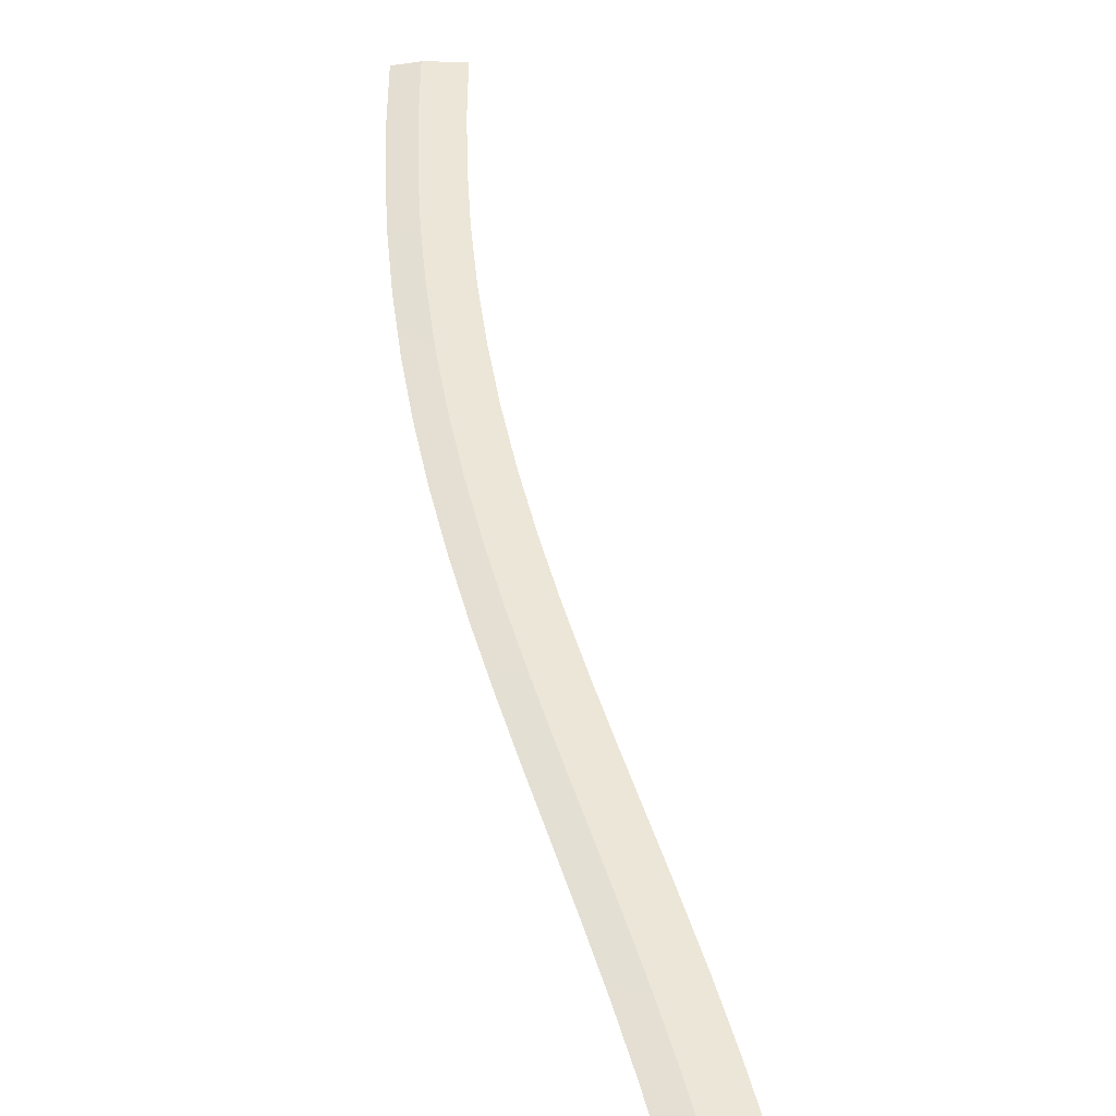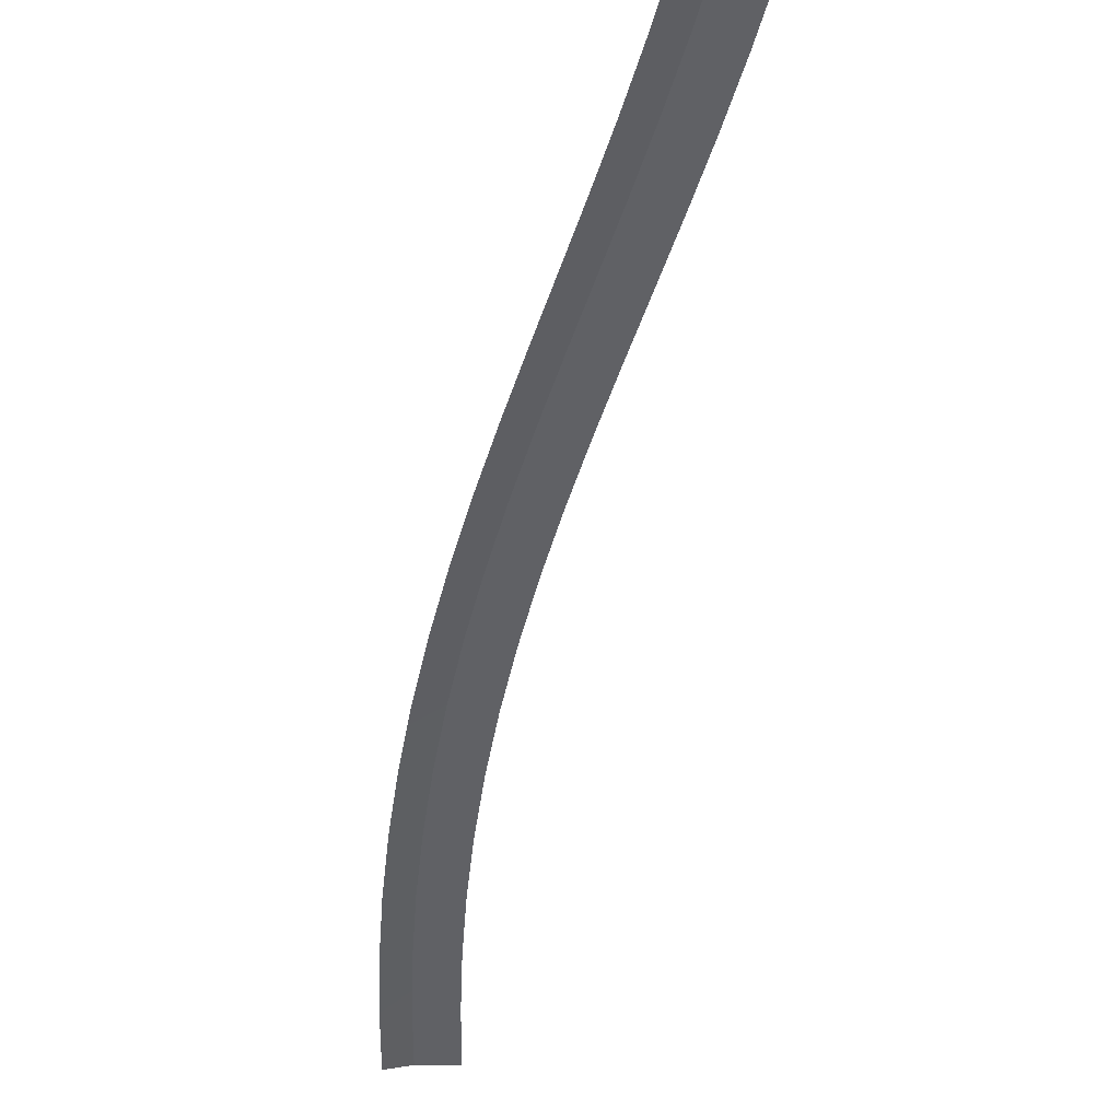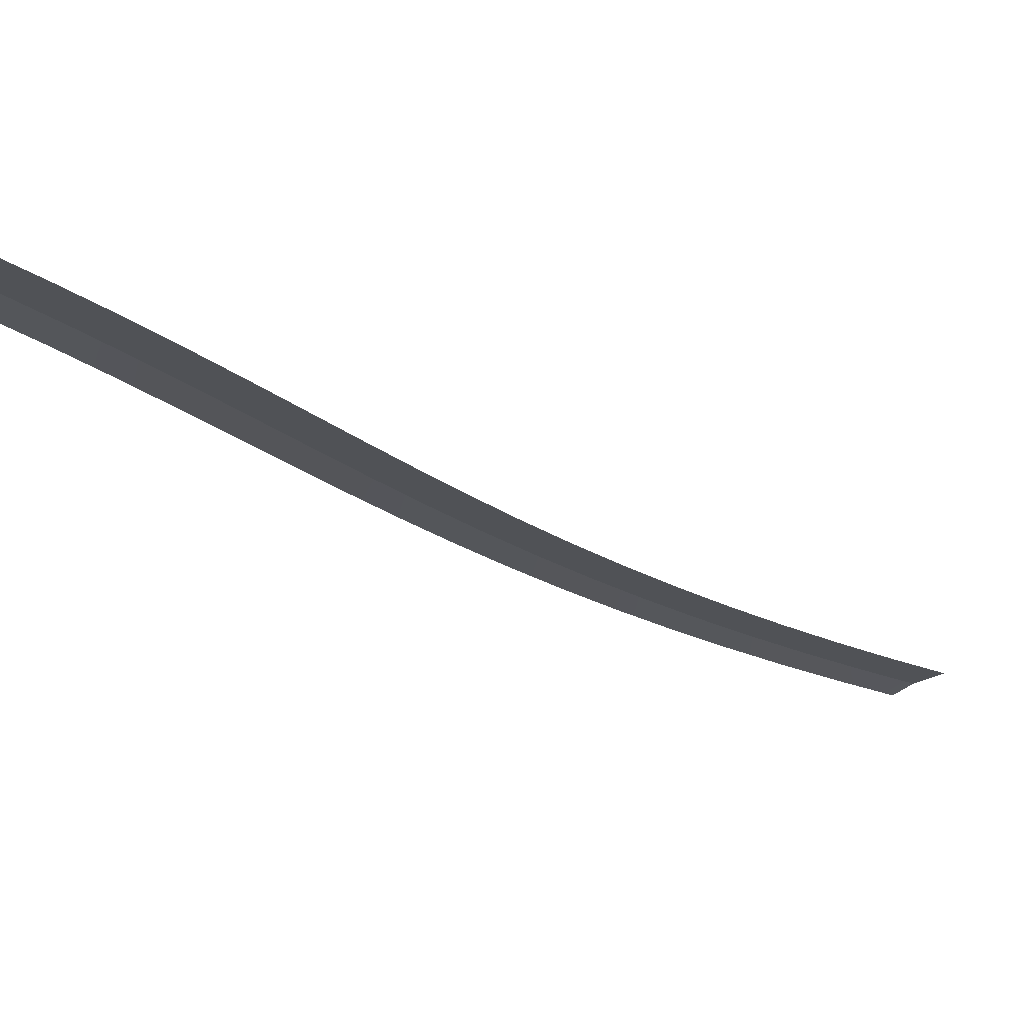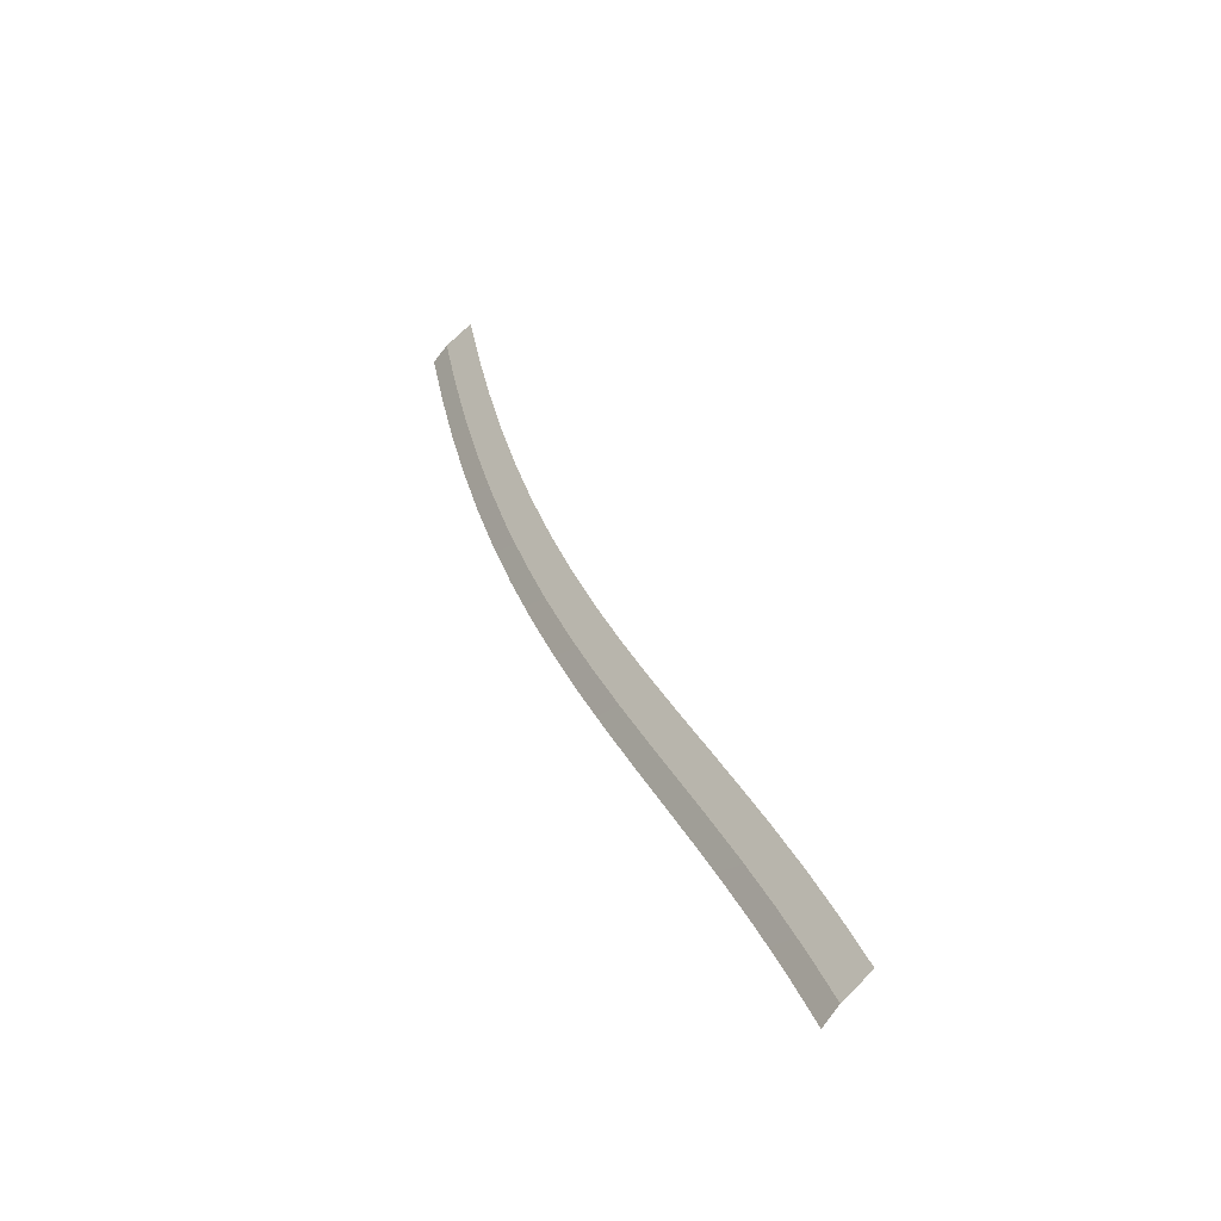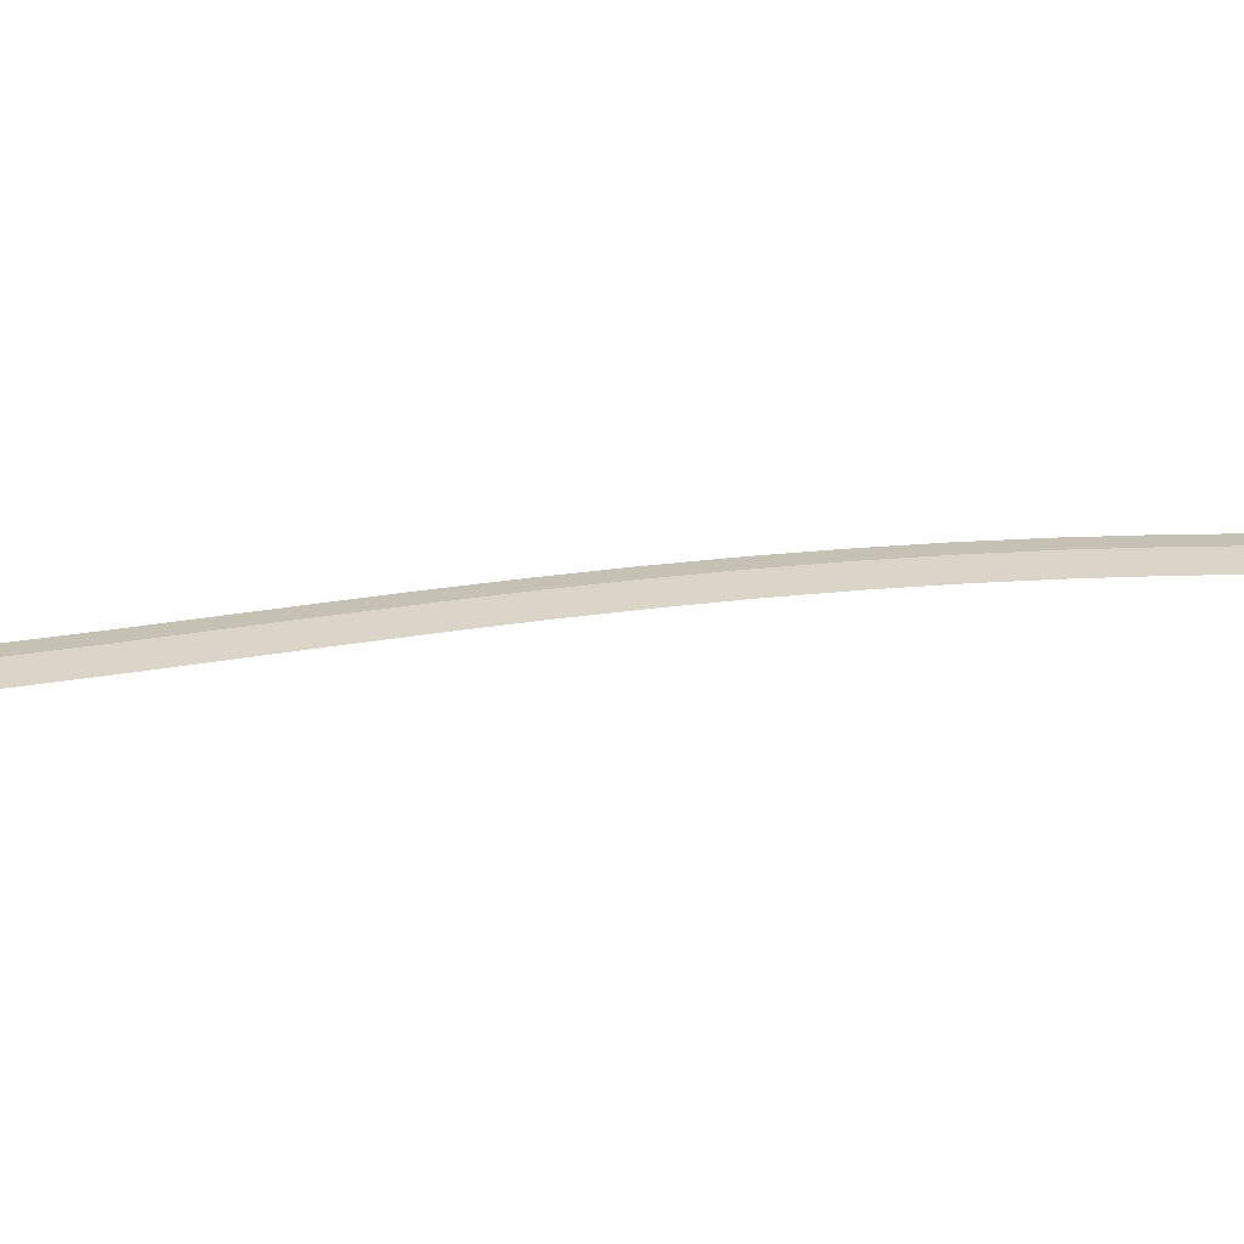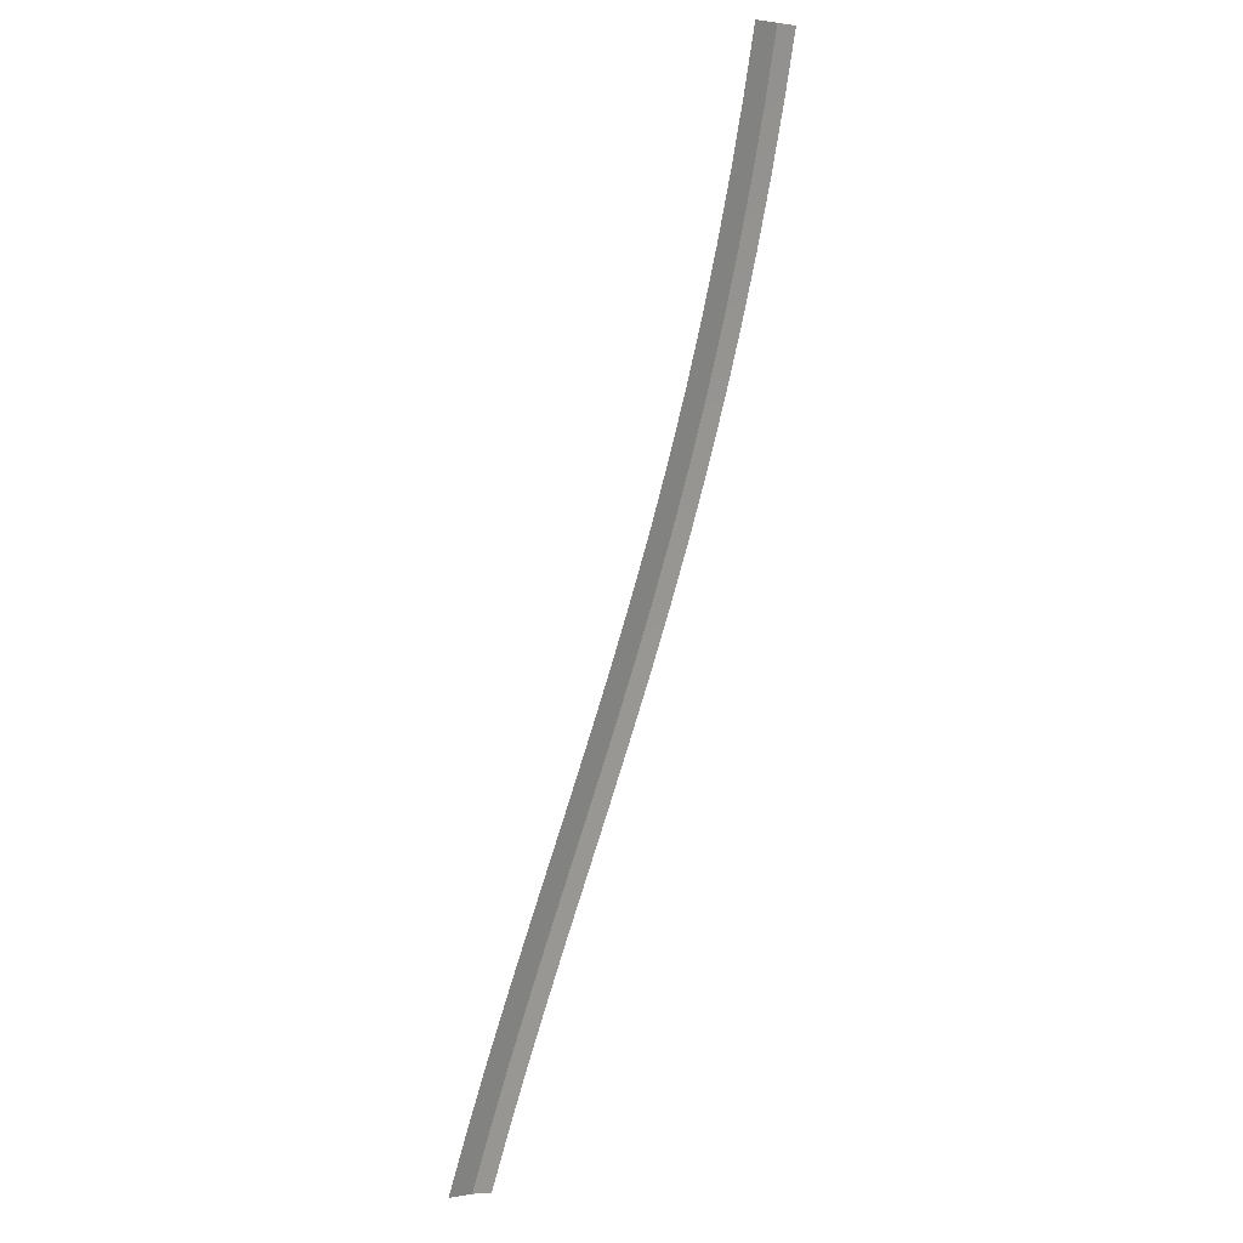
<metadata>
{"format":"obj","ext":"obj","renderer":"f3d","projection":"perspective","resolution":1024,"background":"white","views":[{"elev":46.1,"azim":-165.4,"up":"+Y"},{"elev":-47.4,"azim":-166.1,"up":"+Y"},{"elev":-20.7,"azim":-115.0,"up":"+Y"},{"elev":-38.2,"azim":-137.9,"up":"+Z"},{"elev":29.4,"azim":-73.6,"up":"+Y"},{"elev":25.0,"azim":-54.2,"up":"+Z"}]}
</metadata>
<code>
g SCutL27
v -81.9 0.03 248.1
v -81.9 0.03 248.1
v -84.58 0.03 249.5
v -84.58 0.03 249.5
v -80.11 -0.3407 247.2
v -80.11 -0.3407 247.2
v -81.9 0.03 248.1
v -81.9 0.03 248.1
v -79.65 0.03 252.5
v -79.65 0.03 252.5
v -82.3 0.03 253.9
v -82.3 0.03 253.9
v -77.87 -0.3407 251.6
v -77.87 -0.3407 251.6
v -79.65 0.03 252.5
v -79.65 0.03 252.5
v -77.31 0.03 256.8
v -77.31 0.03 256.8
v -79.93 0.03 258.3
v -79.93 0.03 258.3
v -75.56 -0.3407 255.9
v -75.56 -0.3407 255.9
v -77.31 0.03 256.8
v -77.31 0.03 256.8
v -74.85 0.03 261.1
v -74.85 0.03 261.1
v -77.44 0.03 262.7
v -77.44 0.03 262.7
v -73.12 -0.3407 260.1
v -73.12 -0.3407 260.1
v -74.85 0.03 261.1
v -74.85 0.03 261.1
v -72.32 0.03 265.4
v -72.32 0.03 265.4
v -74.89 0.03 266.9
v -74.89 0.03 266.9
v -70.61 -0.3407 264.3
v -70.61 -0.3407 264.3
v -72.32 0.03 265.4
v -72.32 0.03 265.4
v -69.75 0.03 269.6
v -69.75 0.03 269.6
v -72.31 0.03 271.2
v -72.31 0.03 271.2
v -68.04 -0.3407 268.6
v -68.04 -0.3407 268.6
v -69.75 0.03 269.6
v -69.75 0.03 269.6
v -67.07 0.03 274
v -67.07 0.03 274
v -69.64 0.03 275.6
v -69.64 0.03 275.6
v -65.36 -0.3407 273
v -65.36 -0.3407 273
v -67.07 0.03 274
v -67.07 0.03 274
v -64.44 0.03 278.4
v -64.44 0.03 278.4
v -67.02 0.03 279.9
v -67.02 0.03 279.9
v -62.72 -0.3407 277.4
v -62.72 -0.3407 277.4
v -64.44 0.03 278.4
v -64.44 0.03 278.4
v -61.81 0.03 282.9
v -61.81 0.03 282.9
v -64.42 0.03 284.4
v -64.42 0.03 284.4
v -60.07 -0.3407 281.9
v -60.07 -0.3407 281.9
v -61.81 0.03 282.9
v -61.81 0.03 282.9
v -59.26 0.03 287.5
v -59.26 0.03 287.5
v -61.91 0.03 288.9
v -61.91 0.03 288.9
v -57.5 -0.3407 286.6
v -57.5 -0.3407 286.6
v -59.26 0.03 287.5
v -59.26 0.03 287.5
v -56.82 0.03 292.3
v -56.82 0.03 292.3
v -59.5 0.03 293.6
v -59.5 0.03 293.6
v -55.03 -0.3407 291.4
v -55.03 -0.3407 291.4
v -56.82 0.03 292.3
v -56.82 0.03 292.3
v -54.49 0.03 297.1
v -54.49 0.03 297.1
v -57.22 0.03 298.4
v -57.22 0.03 298.4
v -52.67 -0.3407 296.3
v -52.67 -0.3407 296.3
v -54.49 0.03 297.1
v -54.49 0.03 297.1
v -52.35 0.03 302
v -52.35 0.03 302
v -55.12 0.03 303.1
v -55.12 0.03 303.1
v -50.51 -0.3407 301.2
v -50.51 -0.3407 301.2
v -52.35 0.03 302
v -52.35 0.03 302
v -50.35 0.03 307
v -50.35 0.03 307
v -53.16 0.03 308
v -53.16 0.03 308
v -48.48 -0.3407 306.3
v -48.48 -0.3407 306.3
v -50.35 0.03 307
v -50.35 0.03 307
v -48.55 0.03 312
v -48.55 0.03 312
v -51.39 0.03 313
v -51.39 0.03 313
v -46.66 -0.3407 311.3
v -46.66 -0.3407 311.3
v -48.55 0.03 312
v -48.55 0.03 312
v -46.89 0.03 317.1
v -46.89 0.03 317.1
v -49.76 0.03 318
v -49.76 0.03 318
v -44.98 -0.3407 316.5
v -44.98 -0.3407 316.5
v -46.89 0.03 317.1
v -46.89 0.03 317.1
v -45.43 0.03 322.2
v -45.43 0.03 322.2
v -48.32 0.03 323
v -48.32 0.03 323
v -43.5 -0.3407 321.7
v -43.5 -0.3407 321.7
v -45.43 0.03 322.2
v -45.43 0.03 322.2
v -44.1 0.03 327.4
v -44.1 0.03 327.4
v -47.02 0.03 328.1
v -47.02 0.03 328.1
v -42.15 -0.3407 327
v -42.15 -0.3407 327
v -44.1 0.03 327.4
v -44.1 0.03 327.4
f 9 1 3
f 11 9 3
f 13 5 7
f 15 13 7
f 17 9 11
f 19 17 11
f 21 13 15
f 23 21 15
f 25 17 19
f 27 25 19
f 29 21 23
f 31 29 23
f 33 25 27
f 35 33 27
f 37 29 31
f 39 37 31
f 41 33 35
f 43 41 35
f 45 37 39
f 47 45 39
f 49 41 43
f 51 49 43
f 53 45 47
f 55 53 47
f 57 49 51
f 59 57 51
f 61 53 55
f 63 61 55
f 65 57 59
f 67 65 59
f 69 61 63
f 71 69 63
f 73 65 67
f 75 73 67
f 77 69 71
f 79 77 71
f 81 73 75
f 83 81 75
f 85 77 79
f 87 85 79
f 89 81 83
f 91 89 83
f 93 85 87
f 95 93 87
f 97 89 91
f 99 97 91
f 101 93 95
f 103 101 95
f 105 97 99
f 107 105 99
f 109 101 103
f 111 109 103
f 113 105 107
f 115 113 107
f 117 109 111
f 119 117 111
f 121 113 115
f 123 121 115
f 125 117 119
f 127 125 119
f 129 121 123
f 131 129 123
f 133 125 127
f 135 133 127
f 137 129 131
f 139 137 131
f 141 133 135
f 143 141 135

</code>
